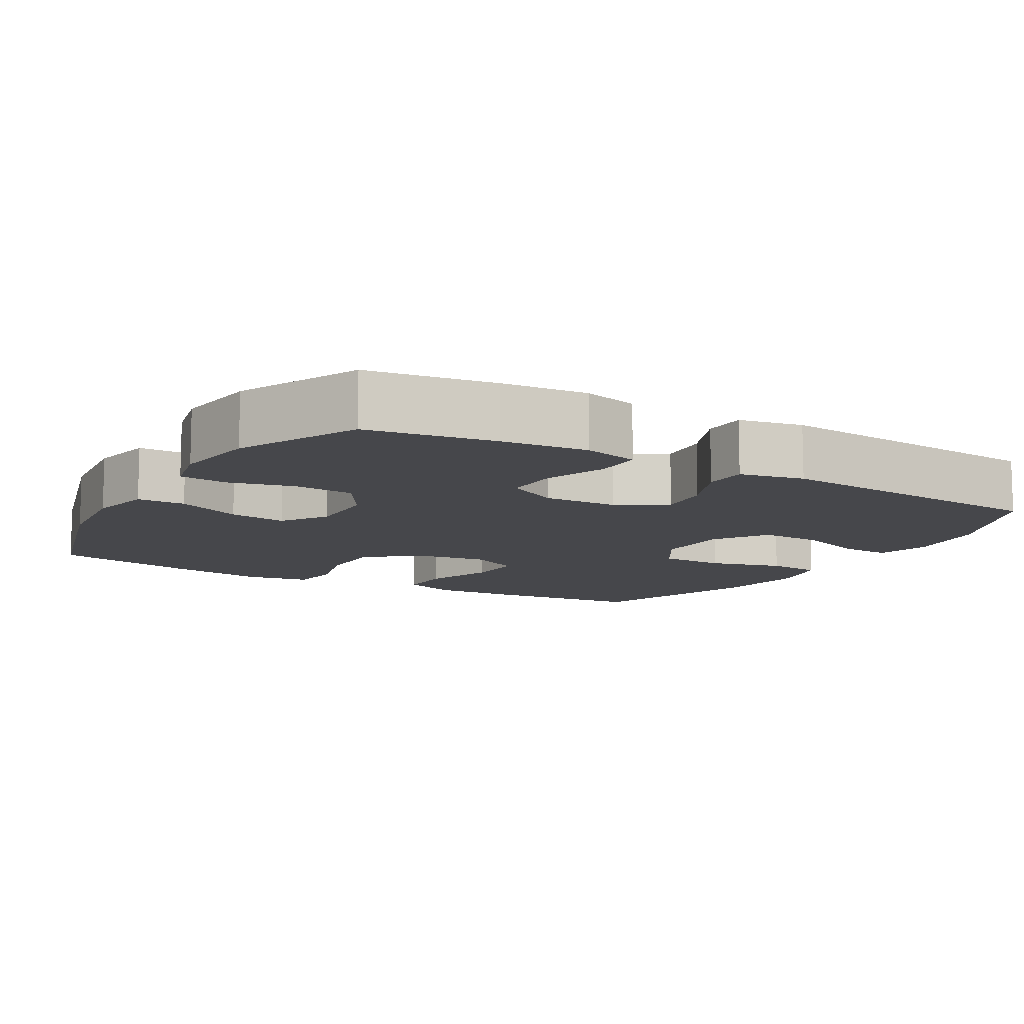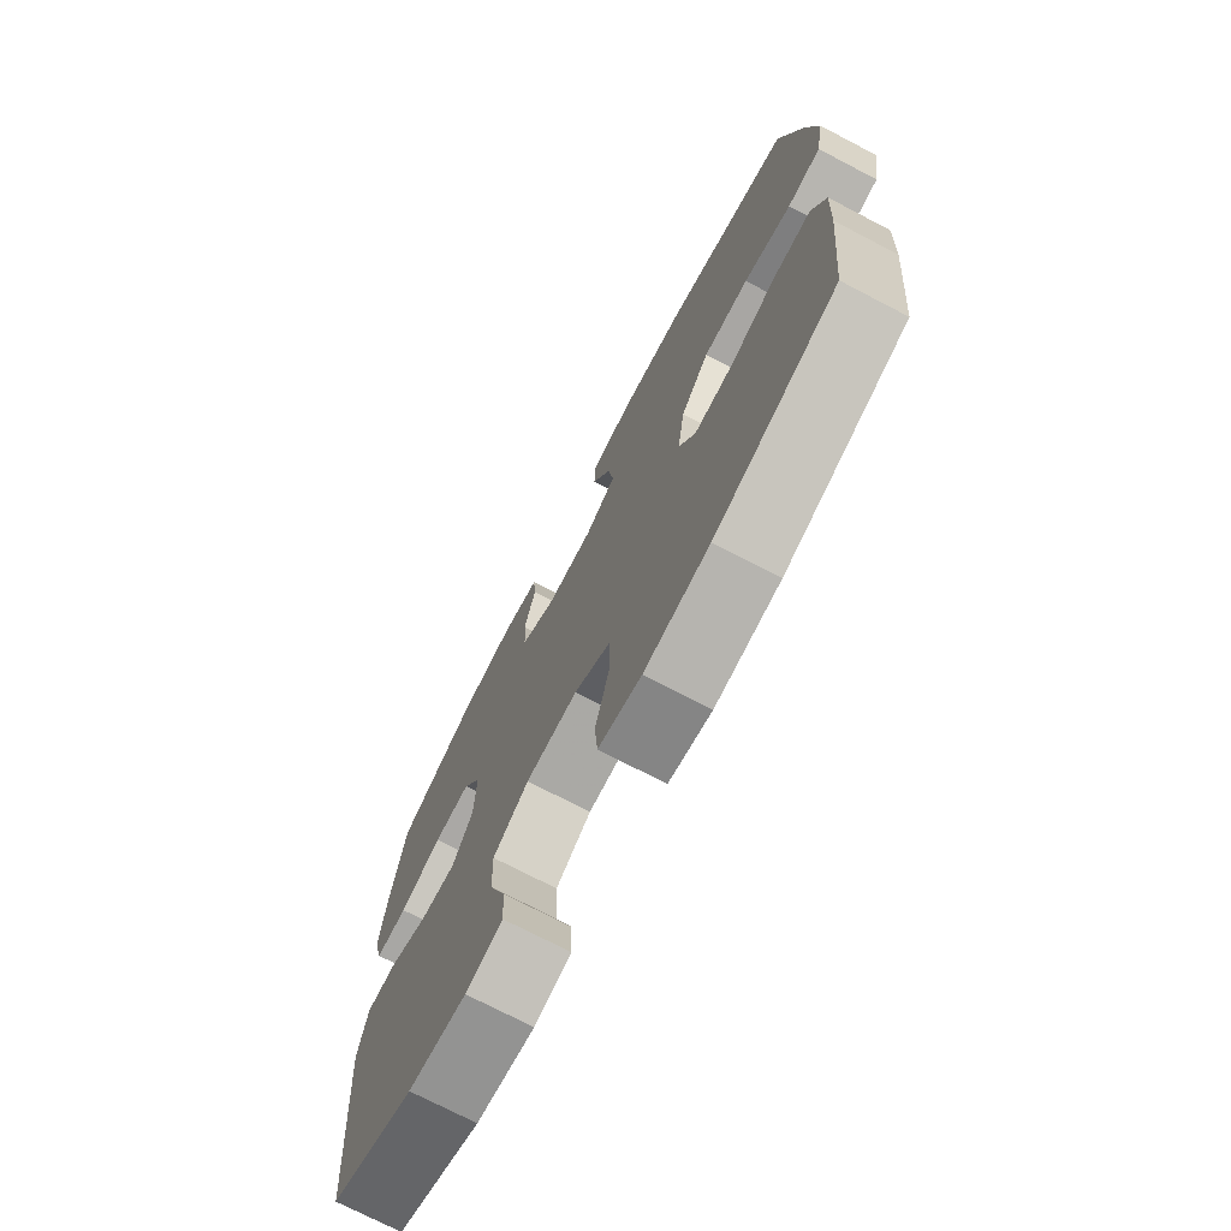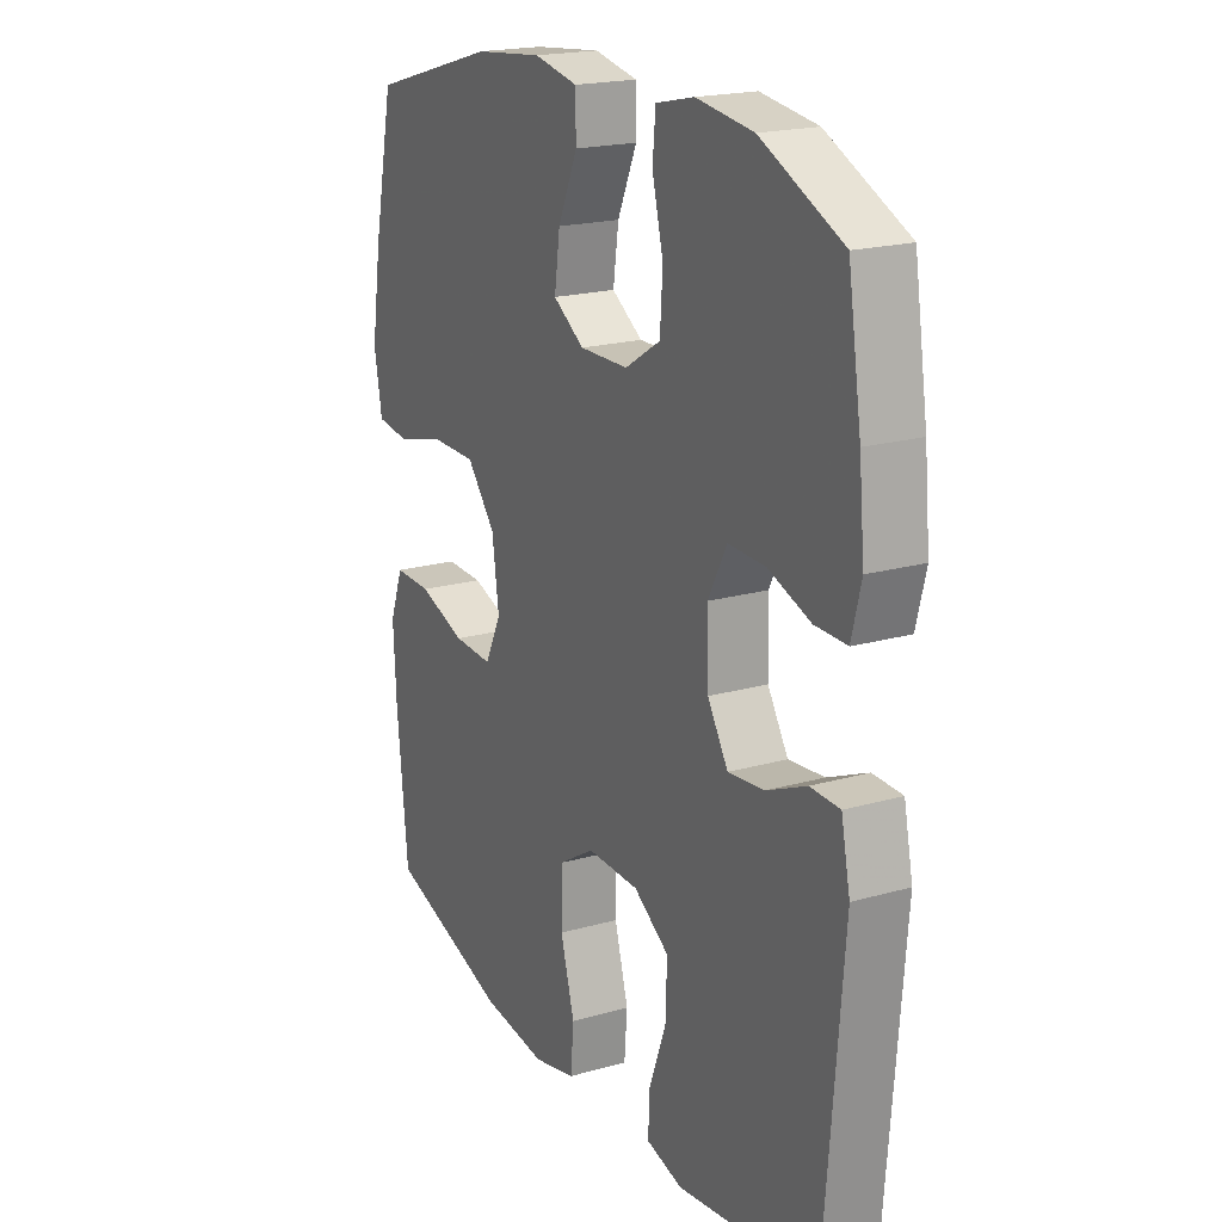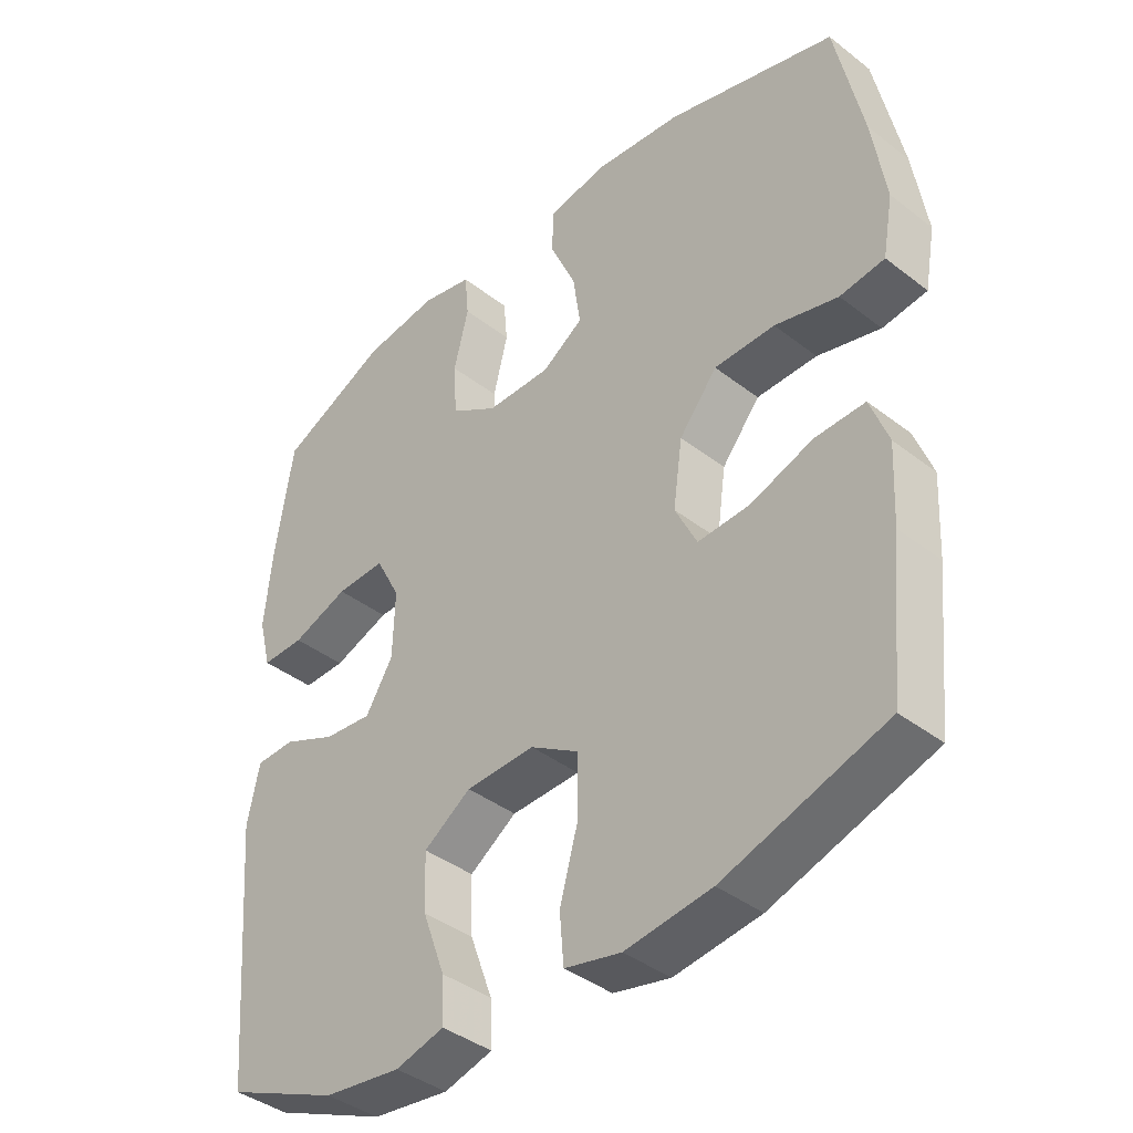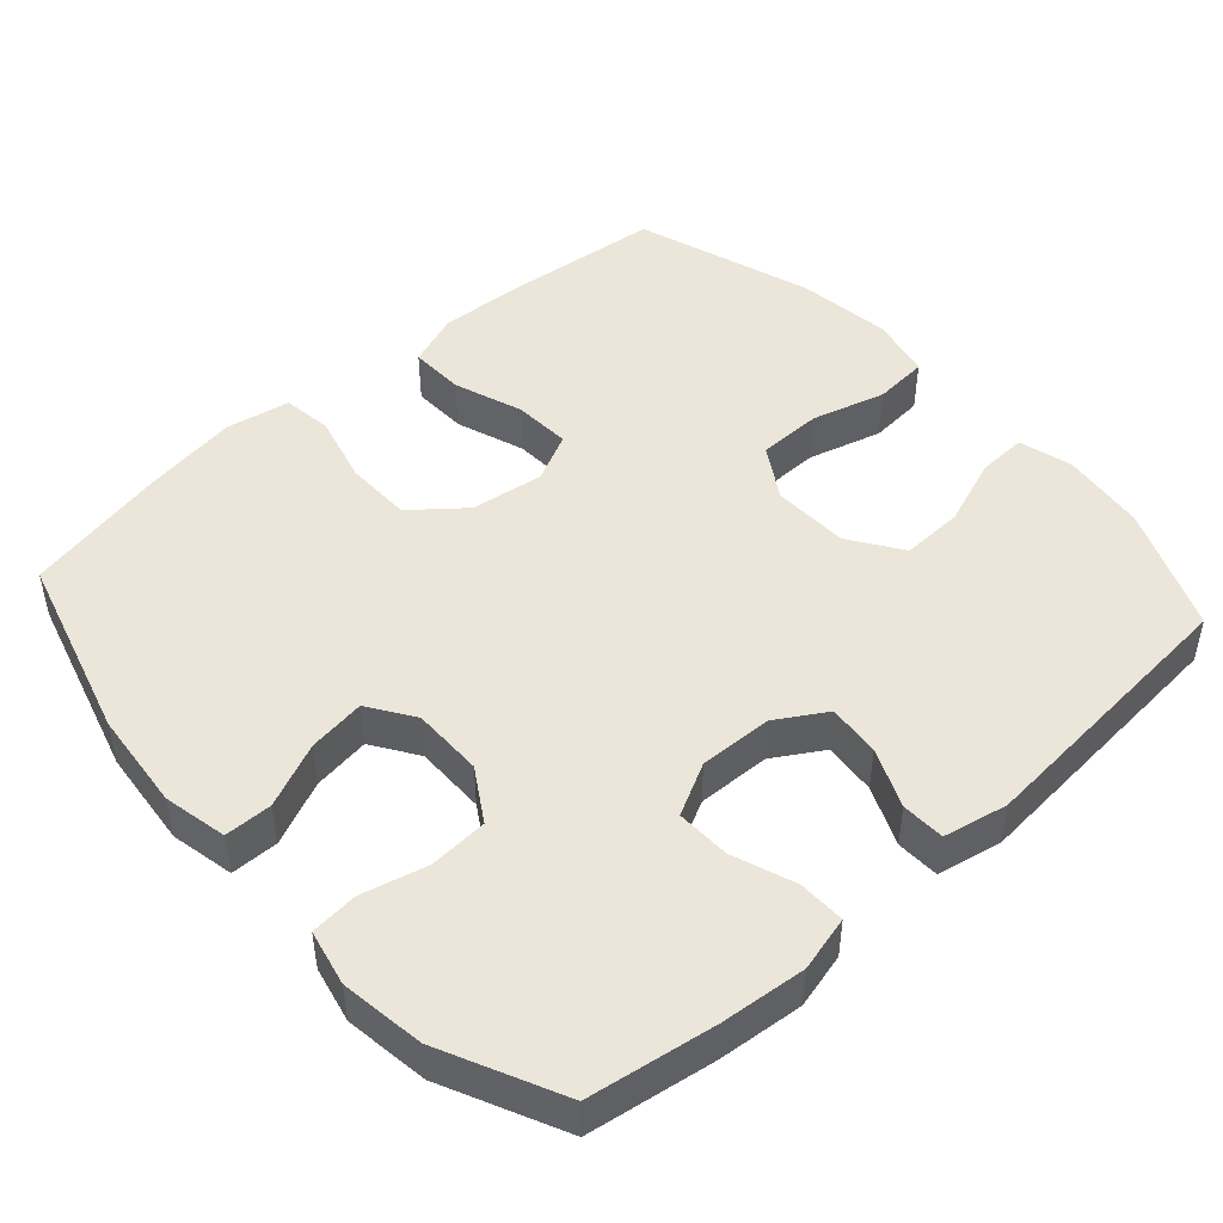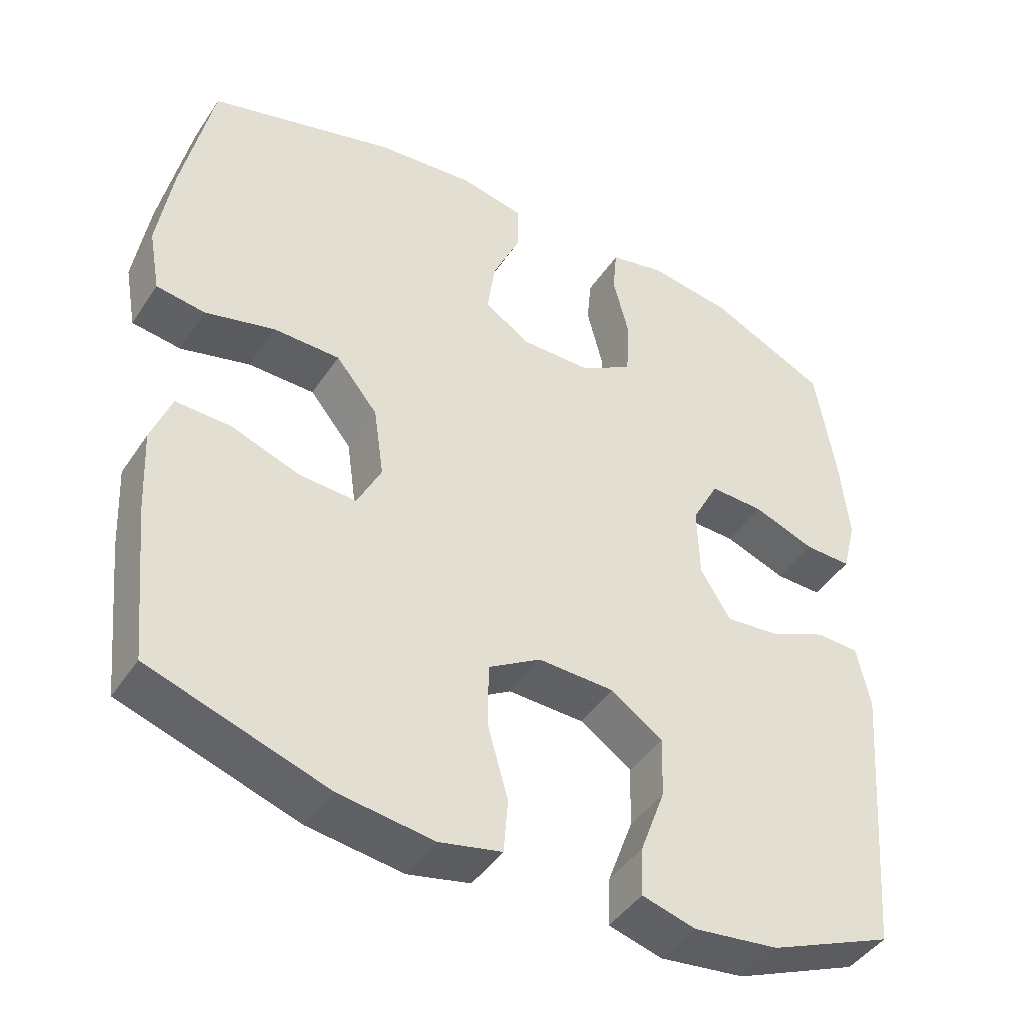
<metadata>
{"format":"obj","ext":"obj","renderer":"f3d","projection":"perspective","resolution":1024,"background":"white","views":[{"elev":-10.7,"azim":59.8,"up":"+Y"},{"elev":-73.7,"azim":-117.5,"up":"+Z"},{"elev":19.6,"azim":62.1,"up":"+Z"},{"elev":-40.1,"azim":-133.6,"up":"+Z"},{"elev":47.3,"azim":48.1,"up":"+Y"},{"elev":-44.3,"azim":-31.4,"up":"+Z"}]}
</metadata>
<code>
v 0.5 0.07 0.5
v 0.527 0.07 0.328
v 0.538 0.07 0.212
v 0.519 0.07 0.137
v 0.455 0.07 0.138
v 0.37 0.07 0.169
v 0.296 0.07 0.171
v 0.259 0.07 0.1
v 0.262 0.07 0
v 0.303 0.07 -0.067
v 0.375 0.07 -0.06
v 0.455 0.07 -0.025
v 0.514 0.07 -0.027
v 0.532 0.07 -0.114
v 0.5 0.07 -0.5
v 0.331 0.07 -0.572
v 0.215 0.07 -0.587
v 0.142 0.07 -0.567
v 0.145 0.07 -0.5
v 0.179 0.07 -0.407
v 0.182 0.07 -0.322
v 0.111 0.07 -0.274
v 0.007 0.07 -0.271
v -0.065 0.07 -0.315
v -0.066 0.07 -0.403
v -0.038 0.07 -0.503
v -0.044 0.07 -0.577
v -0.129 0.07 -0.596
v -0.258 0.07 -0.579
v -0.5 0.07 -0.5
v -0.522 0.07 -0.284
v -0.528 0.07 -0.169
v -0.501 0.07 -0.096
v -0.426 0.07 -0.098
v -0.332 0.07 -0.131
v -0.254 0.07 -0.135
v -0.221 0.07 -0.068
v -0.235 0.07 0.031
v -0.292 0.07 0.101
v -0.383 0.07 0.102
v -0.478 0.07 0.077
v -0.545 0.07 0.086
v -0.561 0.07 0.174
v -0.541 0.07 0.304
v -0.5 0.07 0.5
v -0.245 0.07 0.573
v -0.11 0.07 0.587
v -0.023 0.07 0.569
v -0.022 0.07 0.504
v -0.061 0.07 0.416
v -0.072 0.07 0.338
v -0.01 0.07 0.297
v 0.087 0.07 0.298
v 0.158 0.07 0.342
v 0.163 0.07 0.422
v 0.141 0.07 0.511
v 0.147 0.07 0.576
v 0.223 0.07 0.593
v 0.337 0.07 0.577
v 0.5 0 0.5
v 0.527 0 0.328
v 0.538 0 0.212
v 0.519 0 0.137
v 0.455 0 0.138
v 0.37 0 0.169
v 0.296 0 0.171
v 0.259 0 0.1
v 0.262 0 0
v 0.303 0 -0.067
v 0.375 0 -0.06
v 0.455 0 -0.025
v 0.514 0 -0.027
v 0.532 0 -0.114
v 0.5 0 -0.5
v 0.331 0 -0.572
v 0.215 0 -0.587
v 0.142 0 -0.567
v 0.145 0 -0.5
v 0.179 0 -0.407
v 0.182 0 -0.322
v 0.111 0 -0.274
v 0.007 0 -0.271
v -0.065 0 -0.315
v -0.066 0 -0.403
v -0.038 0 -0.503
v -0.044 0 -0.577
v -0.129 0 -0.596
v -0.258 0 -0.579
v -0.5 0 -0.5
v -0.522 0 -0.284
v -0.528 0 -0.169
v -0.501 0 -0.096
v -0.426 0 -0.098
v -0.332 0 -0.131
v -0.254 0 -0.135
v -0.221 0 -0.068
v -0.235 0 0.031
v -0.292 0 0.101
v -0.383 0 0.102
v -0.478 0 0.077
v -0.545 0 0.086
v -0.561 0 0.174
v -0.541 0 0.304
v -0.5 0 0.5
v -0.245 0 0.573
v -0.11 0 0.587
v -0.023 0 0.569
v -0.022 0 0.504
v -0.061 0 0.416
v -0.072 0 0.338
v -0.01 0 0.297
v 0.087 0 0.298
v 0.158 0 0.342
v 0.163 0 0.422
v 0.141 0 0.511
v 0.147 0 0.576
v 0.223 0 0.593
v 0.337 0 0.577
f 4 5 6
f 3 4 6
f 2 3 6
f 1 2 6
f 59 1 6
f 58 59 6
f 57 58 6
f 56 57 6
f 55 56 6
f 54 55 6 7
f 53 54 7 8
f 52 53 8 9
f 51 52 9 10
f 48 49 50
f 47 48 50
f 46 47 50
f 45 46 50
f 44 45 50
f 43 44 50
f 42 43 50
f 41 42 50
f 40 41 50
f 39 40 50 51
f 38 39 51 10
f 33 34 35
f 32 33 35
f 31 32 35
f 30 31 35
f 29 30 35
f 28 29 35
f 27 28 35
f 26 27 35
f 25 26 35
f 24 25 35 36
f 23 24 36 37
f 18 19 20
f 17 18 20
f 16 17 20
f 15 16 20
f 14 15 20
f 13 14 20
f 12 13 20
f 11 12 20
f 10 11 20 21
f 37 38 10
f 23 37 10
f 22 23 10
f 10 21 22
f 65 64 63
f 65 63 62
f 65 62 61
f 65 61 60
f 65 60 118
f 65 118 117
f 65 117 116
f 65 116 115
f 65 115 114
f 66 65 114 113
f 67 66 113 112
f 68 67 112 111
f 69 68 111 110
f 109 108 107
f 109 107 106
f 109 106 105
f 109 105 104
f 109 104 103
f 109 103 102
f 109 102 101
f 109 101 100
f 109 100 99
f 110 109 99 98
f 69 110 98 97
f 94 93 92
f 94 92 91
f 94 91 90
f 94 90 89
f 94 89 88
f 94 88 87
f 94 87 86
f 94 86 85
f 94 85 84
f 95 94 84 83
f 96 95 83 82
f 79 78 77
f 79 77 76
f 79 76 75
f 79 75 74
f 79 74 73
f 79 73 72
f 79 72 71
f 79 71 70
f 80 79 70 69
f 69 97 96
f 69 96 82
f 69 82 81
f 81 80 69
f 1 60 61 2
f 2 61 62 3
f 3 62 63 4
f 4 63 64 5
f 5 64 65 6
f 6 65 66 7
f 7 66 67 8
f 8 67 68 9
f 9 68 69 10
f 10 69 70 11
f 11 70 71 12
f 12 71 72 13
f 13 72 73 14
f 14 73 74 15
f 15 74 75 16
f 16 75 76 17
f 17 76 77 18
f 18 77 78 19
f 19 78 79 20
f 20 79 80 21
f 21 80 81 22
f 22 81 82 23
f 23 82 83 24
f 24 83 84 25
f 25 84 85 26
f 26 85 86 27
f 27 86 87 28
f 28 87 88 29
f 29 88 89 30
f 30 89 90 31
f 31 90 91 32
f 32 91 92 33
f 33 92 93 34
f 34 93 94 35
f 35 94 95 36
f 36 95 96 37
f 37 96 97 38
f 38 97 98 39
f 39 98 99 40
f 40 99 100 41
f 41 100 101 42
f 42 101 102 43
f 43 102 103 44
f 44 103 104 45
f 45 104 105 46
f 46 105 106 47
f 47 106 107 48
f 48 107 108 49
f 49 108 109 50
f 50 109 110 51
f 51 110 111 52
f 52 111 112 53
f 53 112 113 54
f 54 113 114 55
f 55 114 115 56
f 56 115 116 57
f 57 116 117 58
f 58 117 118 59
f 59 118 60 1

</code>
